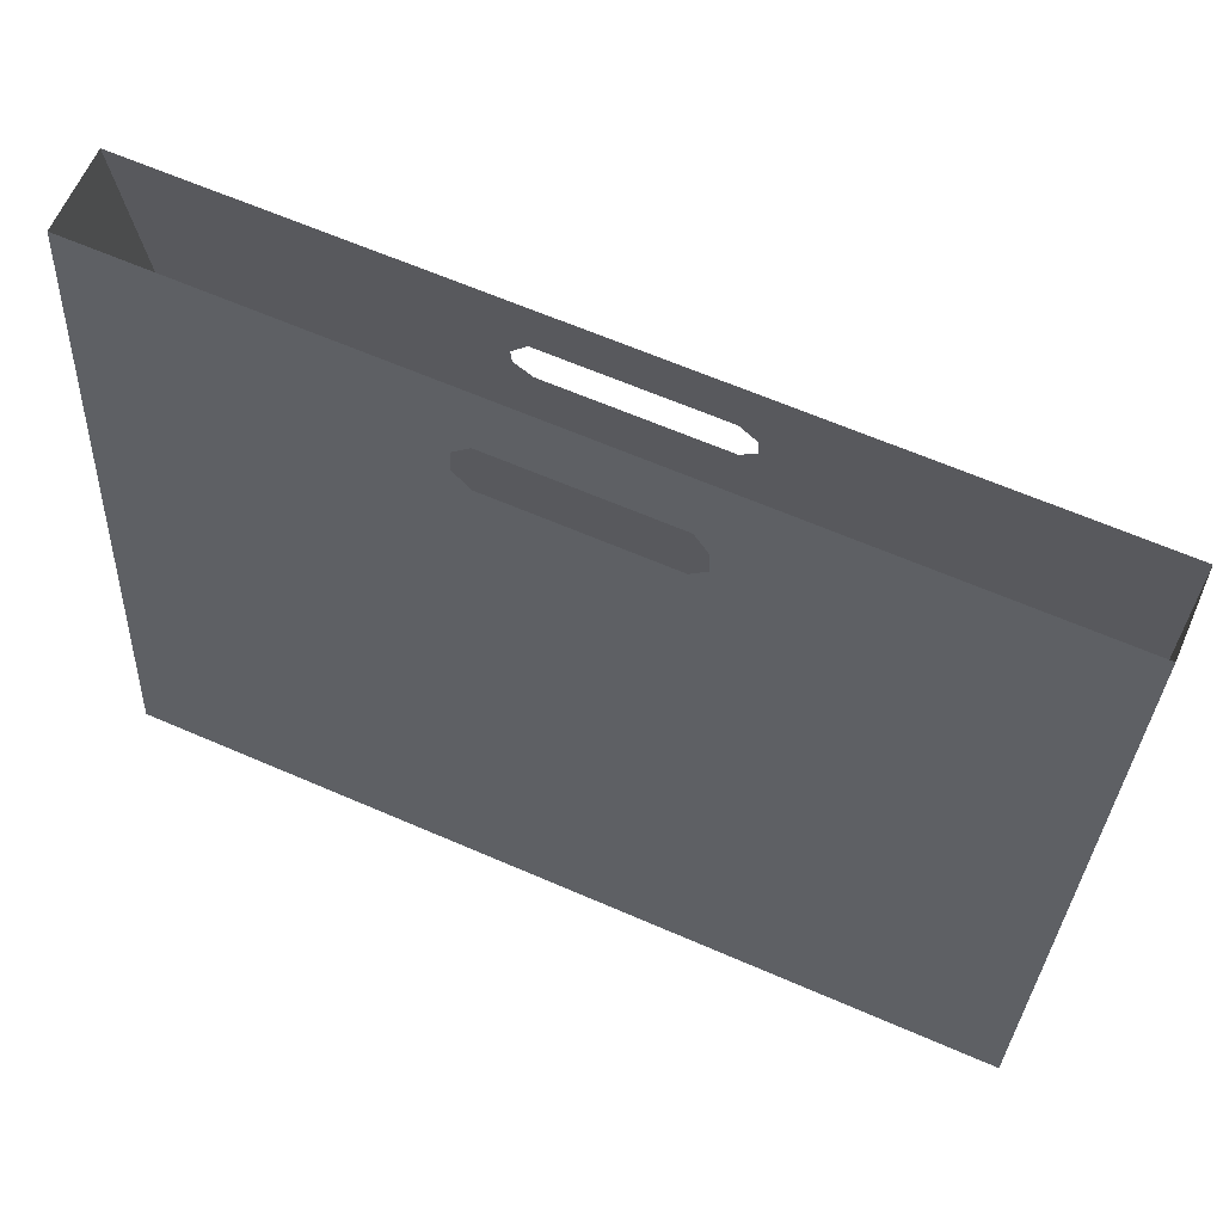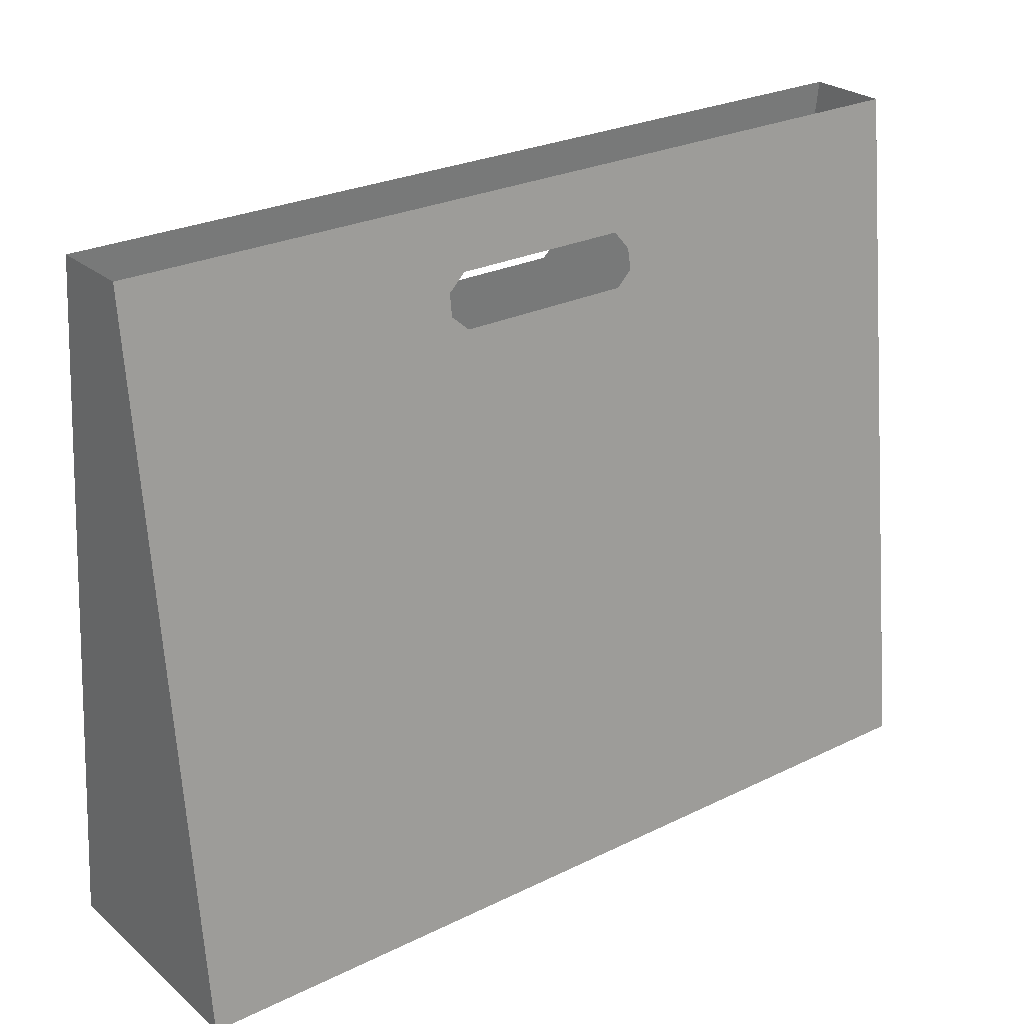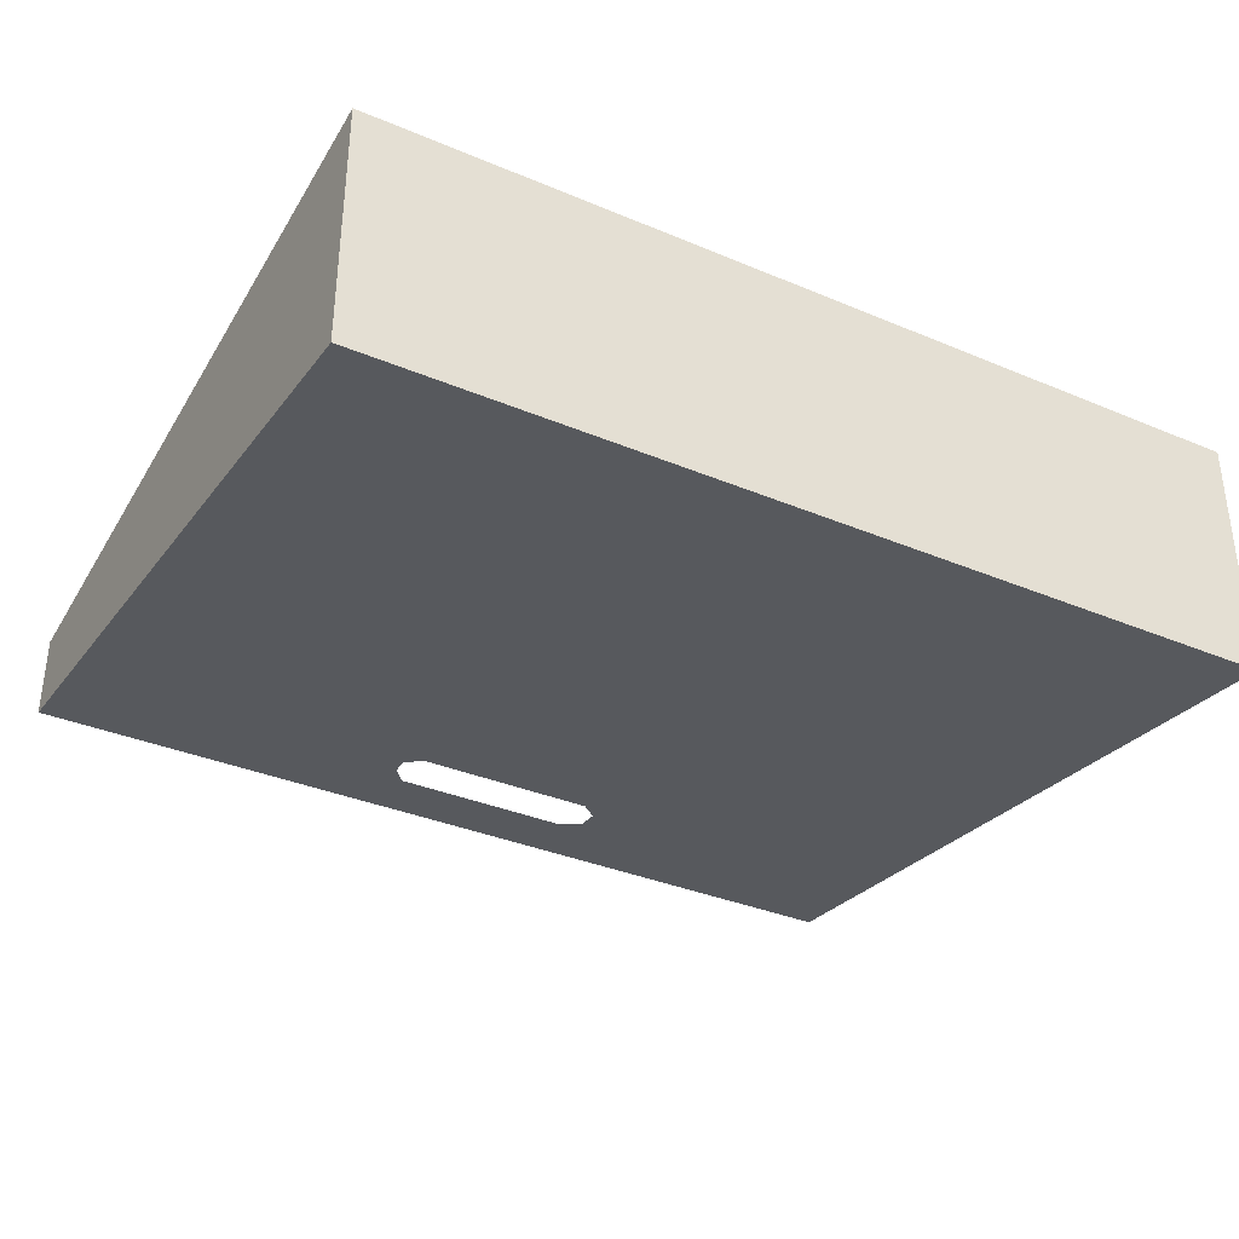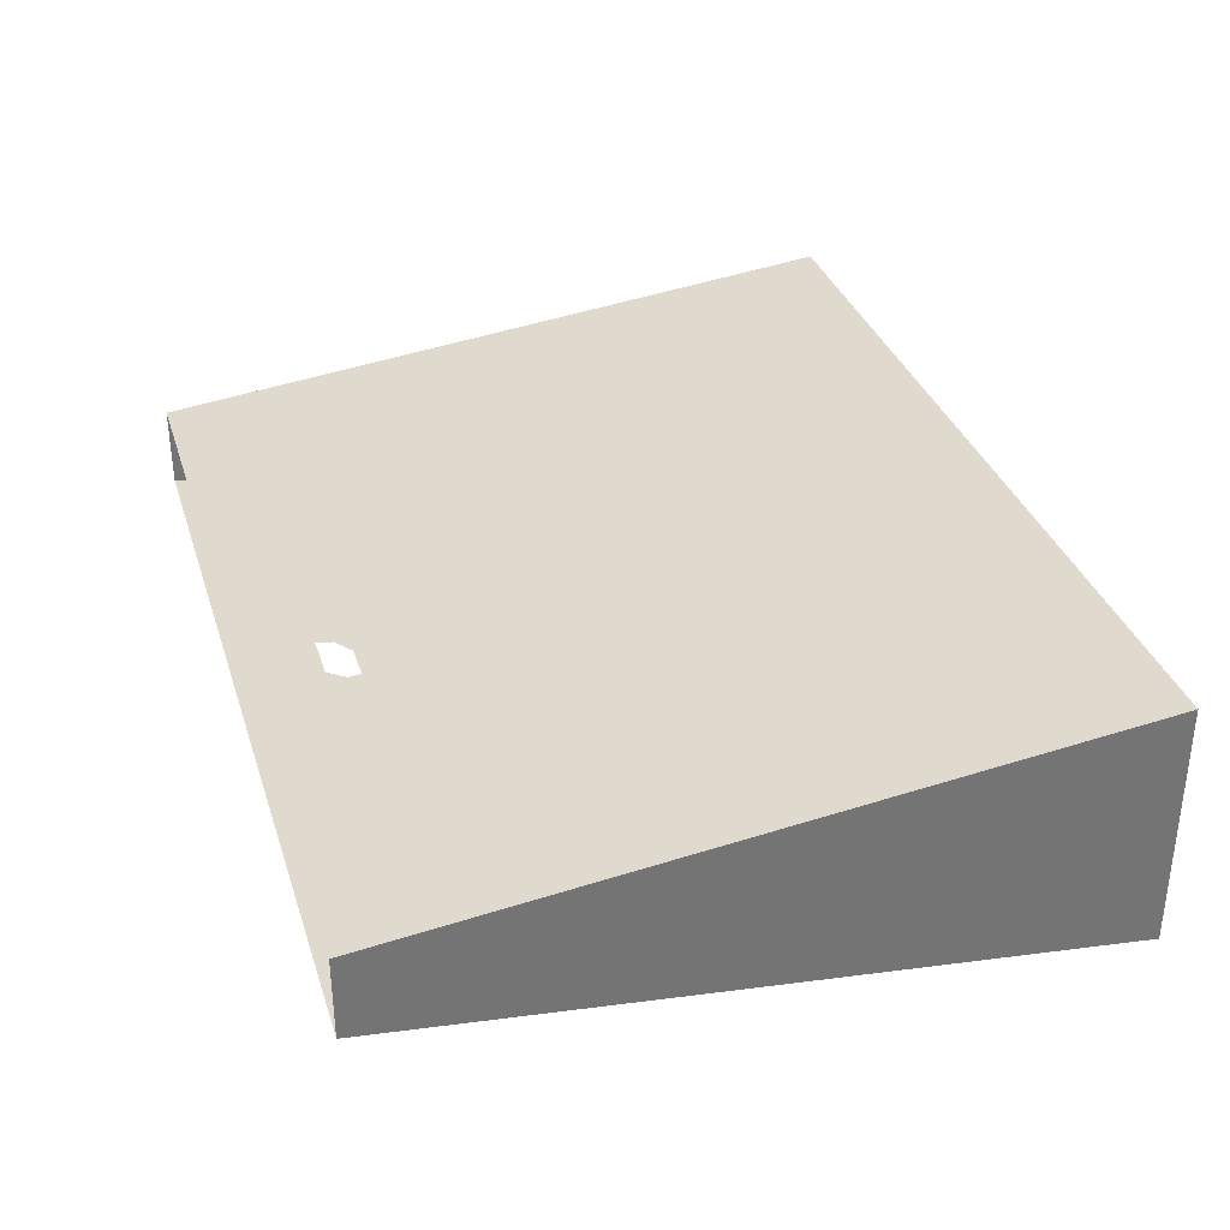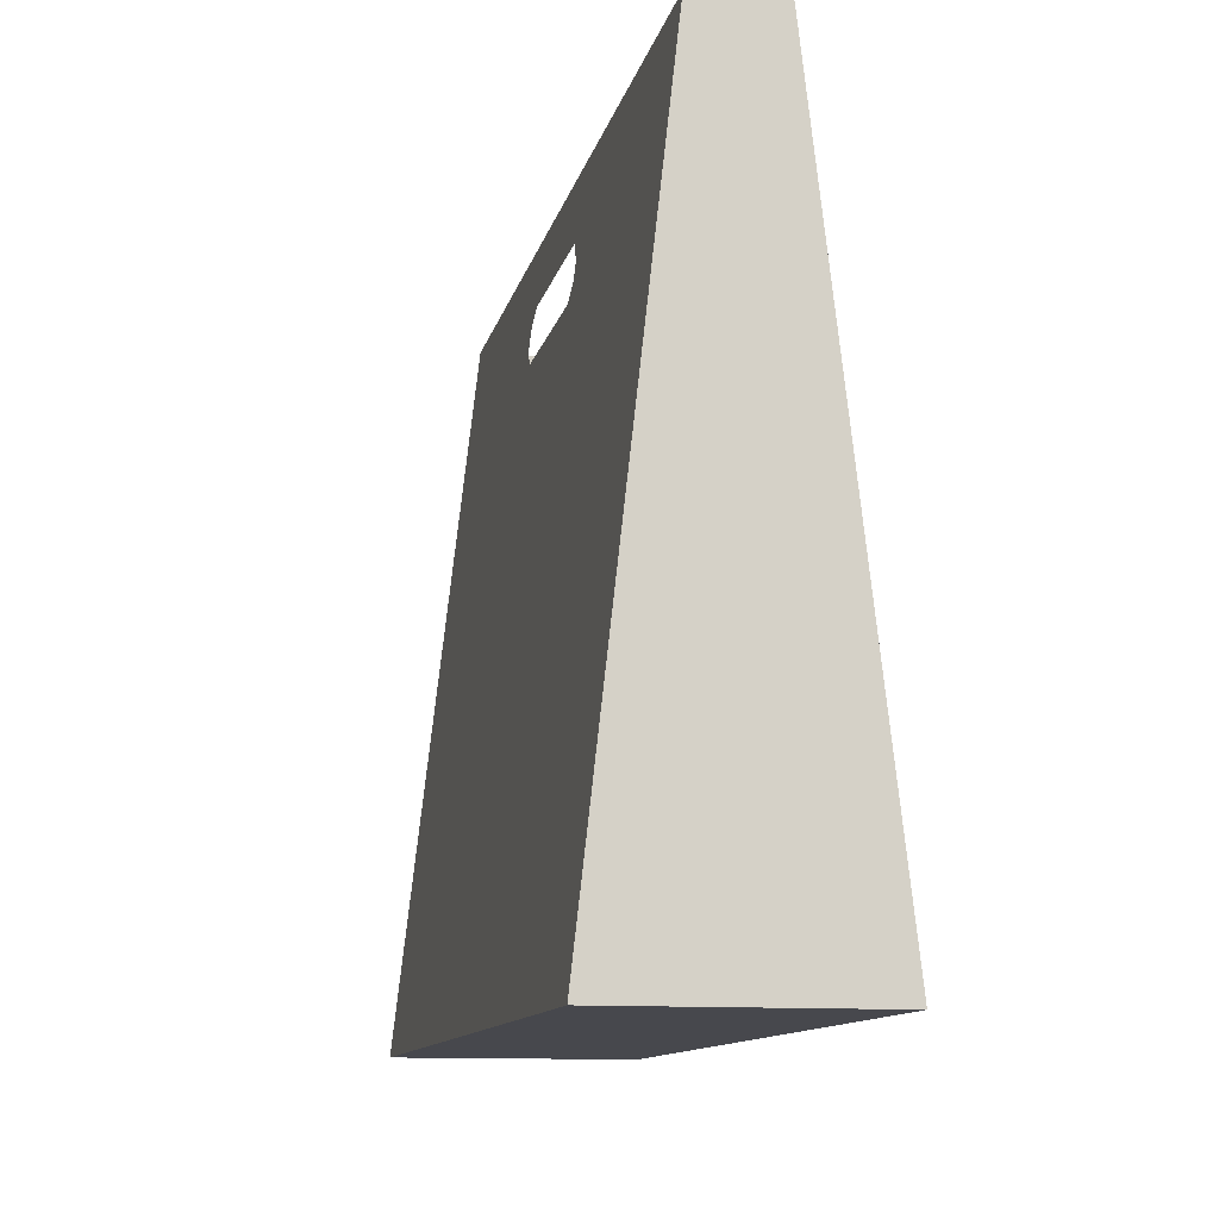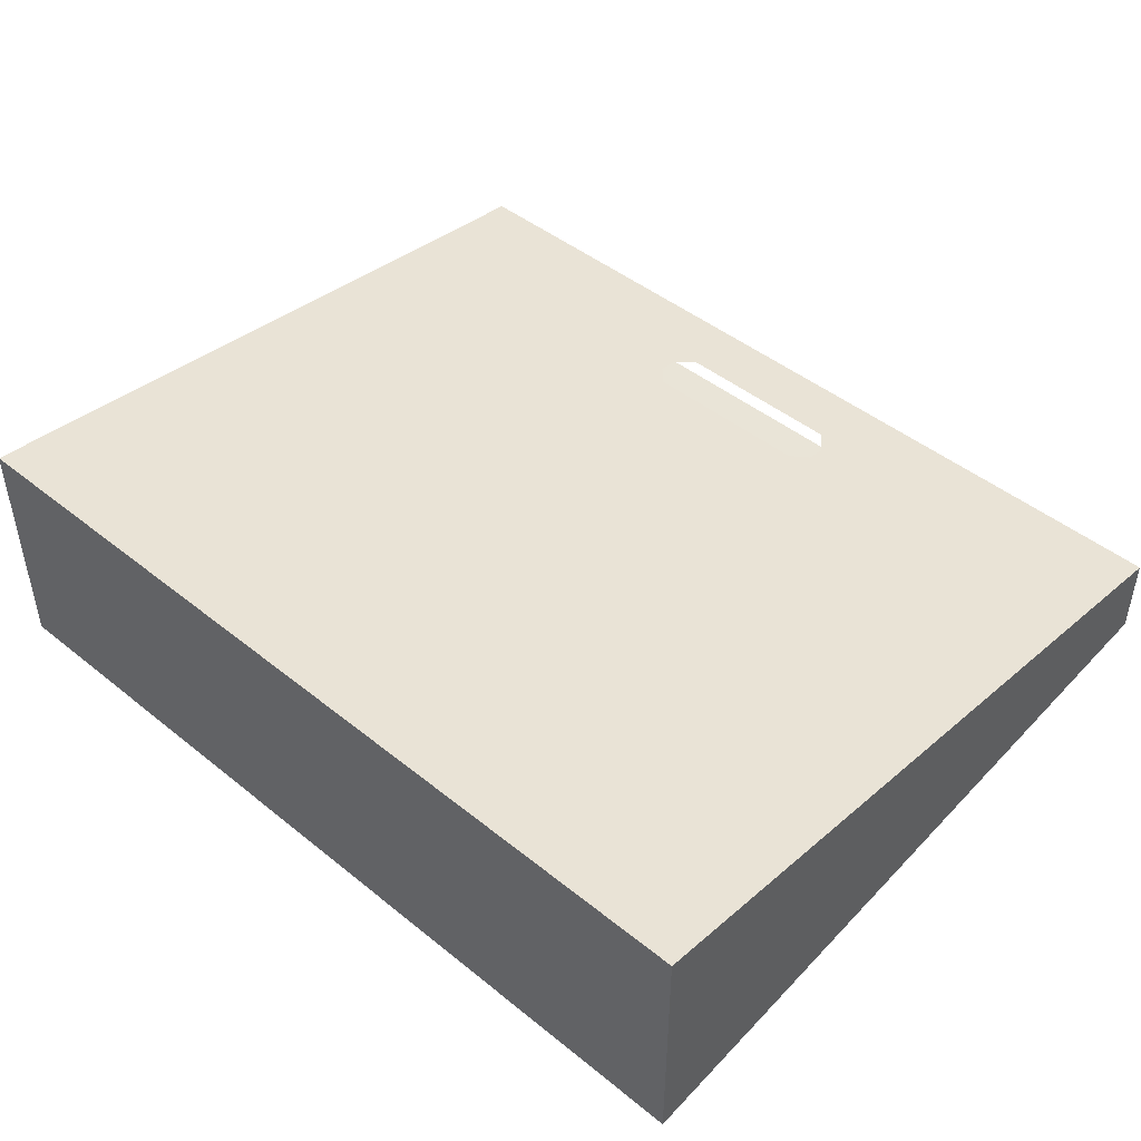
<metadata>
{"format":"obj","ext":"obj","renderer":"f3d","projection":"perspective","resolution":1024,"background":"white","views":[{"elev":63.8,"azim":-156.3,"up":"+Y"},{"elev":26.3,"azim":142.5,"up":"+Y"},{"elev":-35.0,"azim":-29.2,"up":"+Z"},{"elev":33.9,"azim":-106.8,"up":"+Z"},{"elev":-11.8,"azim":77.9,"up":"+Y"},{"elev":45.8,"azim":42.7,"up":"+Z"}]}
</metadata>
<code>
g default
v -0.4154 -0.000615 0.1155
v 0.4154 -0.000615 0.1155
v -0.4154 0.6737 0.03878
v 0.4154 0.6737 0.03878
v -0.4154 0.6737 -0.03878
v 0.4154 0.6737 -0.03878
v -0.4154 -0.000615 -0.1155
v 0.4154 -0.000615 -0.1155
v 0.4154 0.6737 -0.001087
v 0.4154 -0.000615 -0.00115
v -0.4154 0.6737 0.003167
v -0.4154 -0.000615 0.000313
v -0.0816 0.6737 -0.03878
v -0.0816 -0.000615 -0.1155
v 0.08688 0.6737 -0.03878
v 0.08688 -0.000615 -0.1155
v -0.4154 0.6103 0.04601
v -0.4154 0.6103 0.002899
v -0.4154 0.6103 -0.04601
v -0.0816 0.6103 -0.04601
v 0.08688 0.6103 -0.04601
v 0.4154 0.6103 -0.04601
v 0.4154 0.6103 -0.001093
v 0.4154 0.6103 0.04601
v -0.4154 0.5592 0.05182
v -0.4154 0.5592 0.002683
v -0.4154 0.5592 -0.05182
v -0.0816 0.5592 -0.05182
v 0.08688 0.5592 -0.05182
v 0.4154 0.5592 -0.05182
v 0.4154 0.5592 -0.001098
v 0.4154 0.5592 0.05182
v -0.07729 -0.000615 0.1155
v -0.07729 0.5592 0.05182
v -0.07729 0.6103 0.04601
v -0.07729 0.6737 0.03878
v 0.08512 0.6737 0.03878
v 0.08512 0.6103 0.04601
v 0.08512 0.5592 0.05182
v 0.08512 -0.000615 0.1155
v 0.1034 0.5741 -0.05013
v 0.1036 0.5952 -0.04772
v -0.09567 0.5927 -0.048
v -0.09706 0.5729 -0.05026
v 0.1012 0.5896 0.04836
v 0.101 0.5731 0.05024
v -0.09286 0.5753 0.04998
v -0.09255 0.5945 0.0478
v 0.1007 0.5903 0.04828
g pCube1
f 1 33 25
f 25 33 34
f 27 28 7
f 7 28 14
f 7 14 12
f 8 10 16
f 2 40 10
f 10 40 16
f 16 40 14
f 40 33 14
f 14 33 12
f 33 1 12
f 31 10 30
f 30 10 8
f 26 12 25
f 25 12 1
f 2 10 32
f 32 10 31
f 7 12 27
f 27 12 26
f 14 28 16
f 16 28 29
f 16 29 8
f 8 29 30
f 11 18 3
f 3 18 17
f 19 18 5
f 5 18 11
f 5 13 19
f 19 13 20
f 21 20 15
f 15 20 13
f 22 21 6
f 6 21 15
f 9 23 6
f 6 23 22
f 24 23 4
f 4 23 9
f 17 35 3
f 3 35 36
f 18 26 17
f 17 26 25
f 27 26 19
f 19 26 18
f 28 27 44
f 20 43 19
f 19 43 27
f 43 44 27
f 29 41 30
f 21 22 42
f 30 41 22
f 41 42 22
f 23 31 22
f 22 31 30
f 32 31 24
f 24 31 23
f 34 47 25
f 35 17 48
f 25 47 17
f 47 48 17
f 39 40 32
f 32 40 2
f 39 32 46
f 38 49 24
f 49 45 24
f 32 24 46
f 45 46 24
f 37 38 4
f 4 38 24
f 36 35 37
f 37 35 38
f 34 33 39
f 39 33 40
g default
v -0.4154 -0.000615 0.1155
v 0.4154 -0.000615 0.1155
v -0.4154 0.6737 0.03878
v 0.4154 0.6737 0.03878
v -0.4154 0.6737 -0.03878
v 0.4154 0.6737 -0.03878
v -0.4154 -0.000615 -0.1155
v 0.4154 -0.000615 -0.1155
v 0.4154 0.6737 -0.001087
v 0.4154 -0.000615 -0.00115
v -0.4154 0.6737 0.003167
v -0.4154 -0.000615 0.000313
v -0.0816 0.6737 -0.03878
v -0.0816 -0.000615 -0.1155
v 0.08688 0.6737 -0.03878
v 0.08688 -0.000615 -0.1155
v -0.4154 0.6103 0.04601
v -0.4154 0.6103 0.002899
v -0.4154 0.6103 -0.04601
v -0.0816 0.6103 -0.04601
v 0.08688 0.6103 -0.04601
v 0.4154 0.6103 -0.04601
v 0.4154 0.6103 -0.001093
v 0.4154 0.6103 0.04601
v -0.4154 0.5592 0.05182
v -0.4154 0.5592 0.002683
v -0.4154 0.5592 -0.05182
v -0.0816 0.5592 -0.05182
v 0.08688 0.5592 -0.05182
v 0.4154 0.5592 -0.05182
v 0.4154 0.5592 -0.001098
v 0.4154 0.5592 0.05182
v -0.07729 -0.000615 0.1155
v -0.07729 0.5592 0.05182
v -0.07729 0.6103 0.04601
v -0.07729 0.6737 0.03878
v 0.08512 0.6737 0.03878
v 0.08512 0.6103 0.04601
v 0.08512 0.5592 0.05182
v 0.08512 -0.000615 0.1155
v 0.1034 0.5741 -0.05013
v 0.1036 0.5952 -0.04772
v -0.09567 0.5927 -0.048
v -0.09706 0.5729 -0.05026
v 0.1012 0.5896 0.04836
v 0.101 0.5731 0.05024
v -0.09286 0.5753 0.04998
v -0.09255 0.5945 0.0478
v 0.1007 0.5903 0.04828
g pCube1
f 50 82 74
f 74 82 83
f 76 77 56
f 56 77 63
f 56 63 61
f 57 59 65
f 51 89 59
f 59 89 65
f 65 89 63
f 89 82 63
f 63 82 61
f 82 50 61
f 80 59 79
f 79 59 57
f 75 61 74
f 74 61 50
f 51 59 81
f 81 59 80
f 56 61 76
f 76 61 75
f 63 77 65
f 65 77 78
f 65 78 57
f 57 78 79
f 60 67 52
f 52 67 66
f 68 67 54
f 54 67 60
f 54 62 68
f 68 62 69
f 70 69 64
f 64 69 62
f 71 70 55
f 55 70 64
f 58 72 55
f 55 72 71
f 73 72 53
f 53 72 58
f 66 84 52
f 52 84 85
f 67 75 66
f 66 75 74
f 76 75 68
f 68 75 67
f 77 76 93
f 69 92 68
f 68 92 76
f 92 93 76
f 78 90 79
f 70 71 91
f 79 90 71
f 90 91 71
f 72 80 71
f 71 80 79
f 81 80 73
f 73 80 72
f 83 96 74
f 84 66 97
f 74 96 66
f 96 97 66
f 88 89 81
f 81 89 51
f 88 81 95
f 87 98 73
f 98 94 73
f 81 73 95
f 94 95 73
f 86 87 53
f 53 87 73
f 85 84 86
f 86 84 87
f 83 82 88
f 88 82 89

</code>
